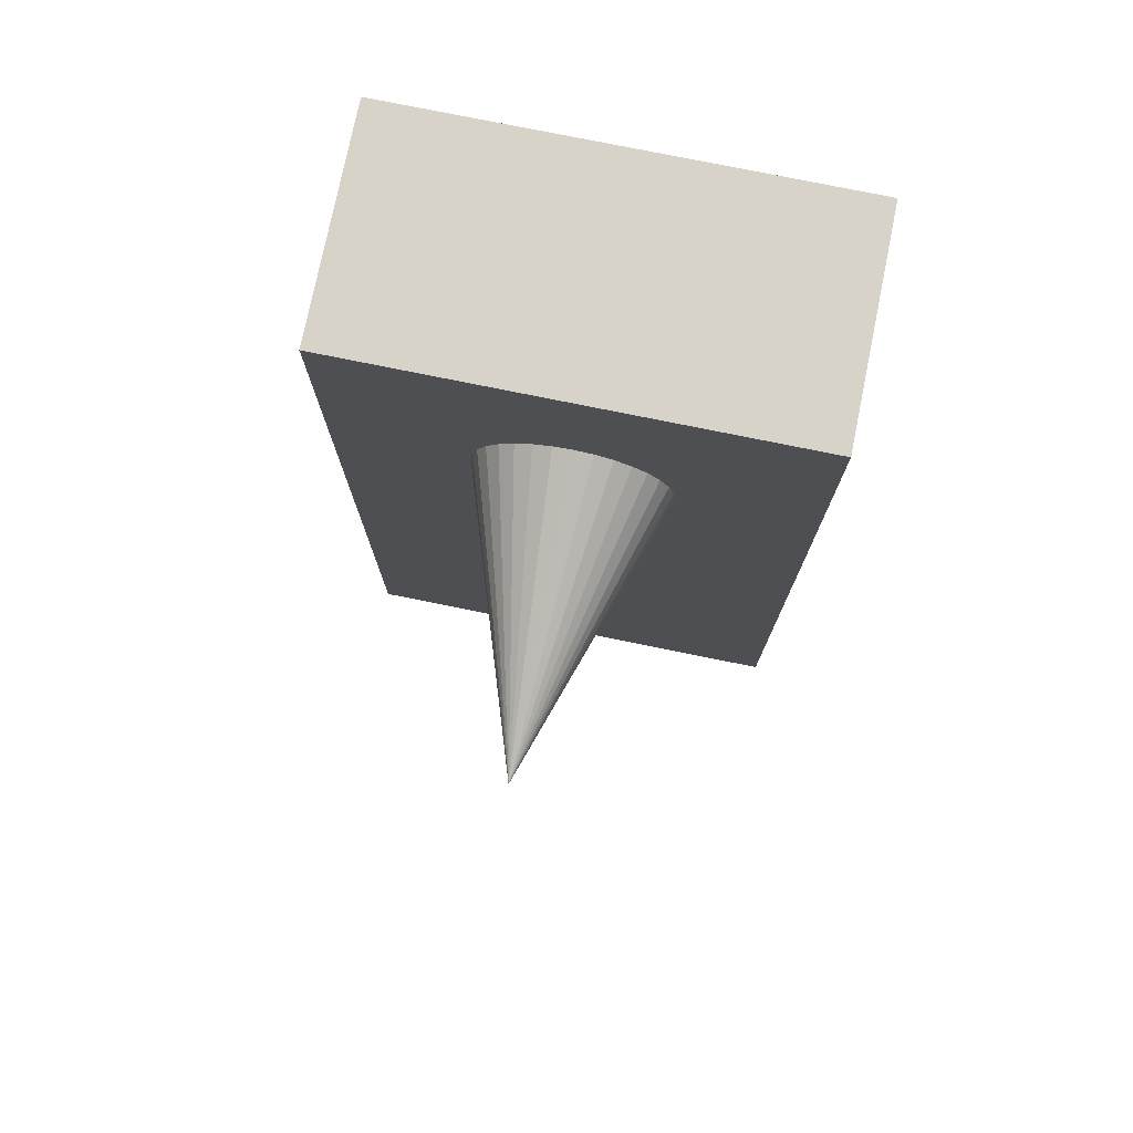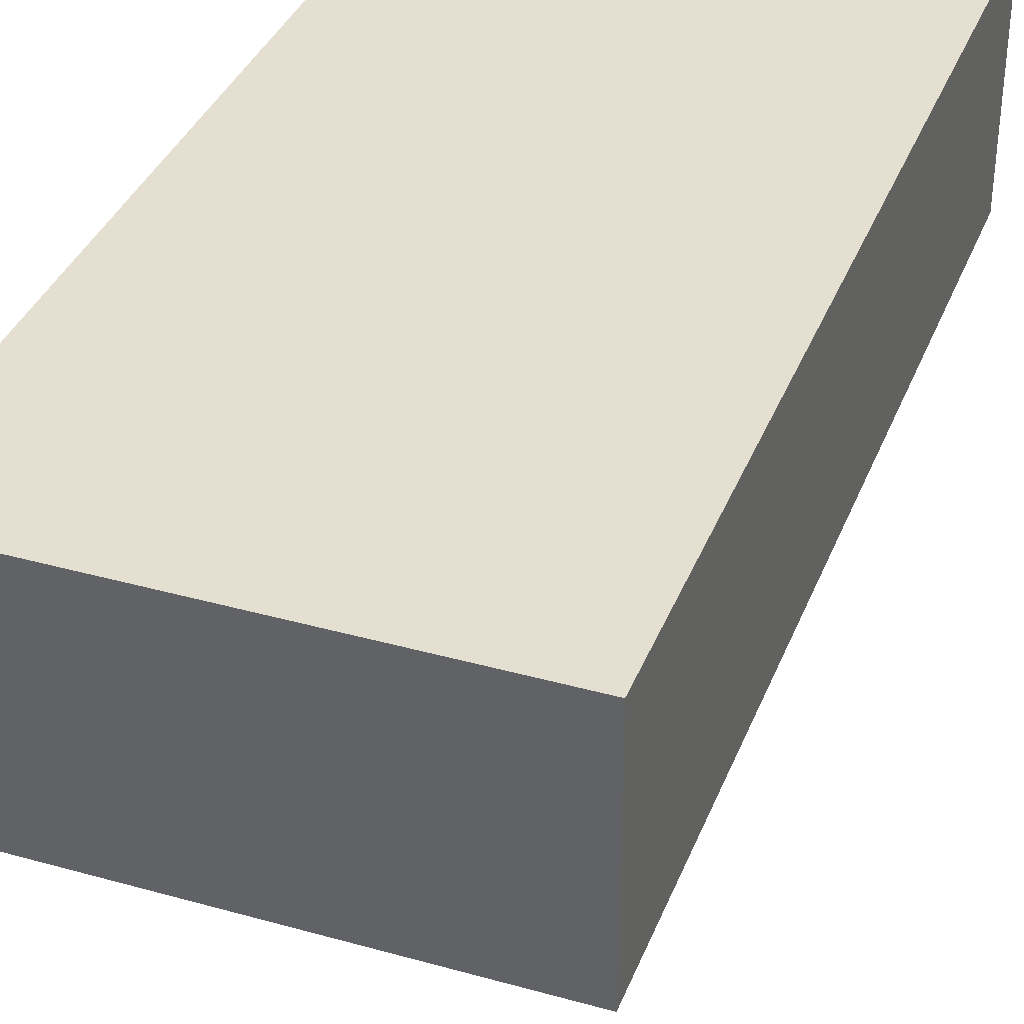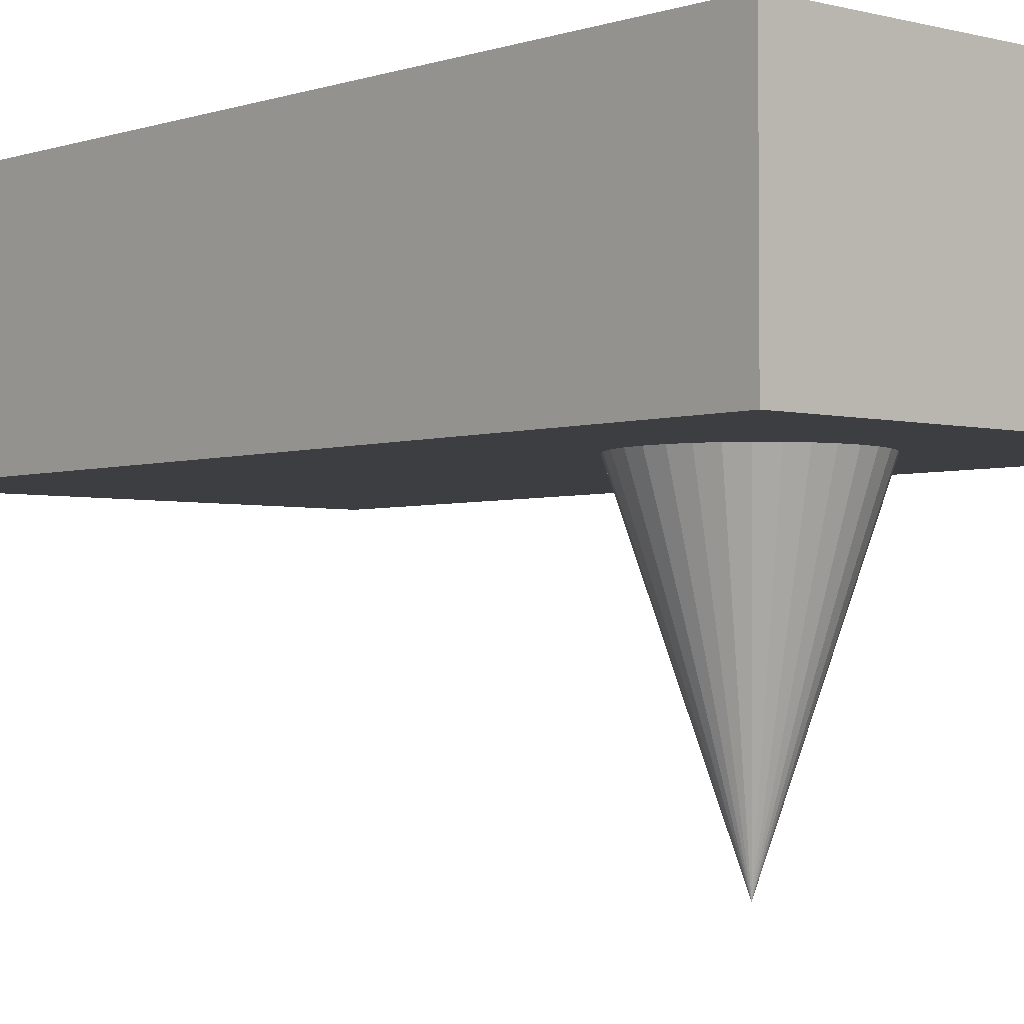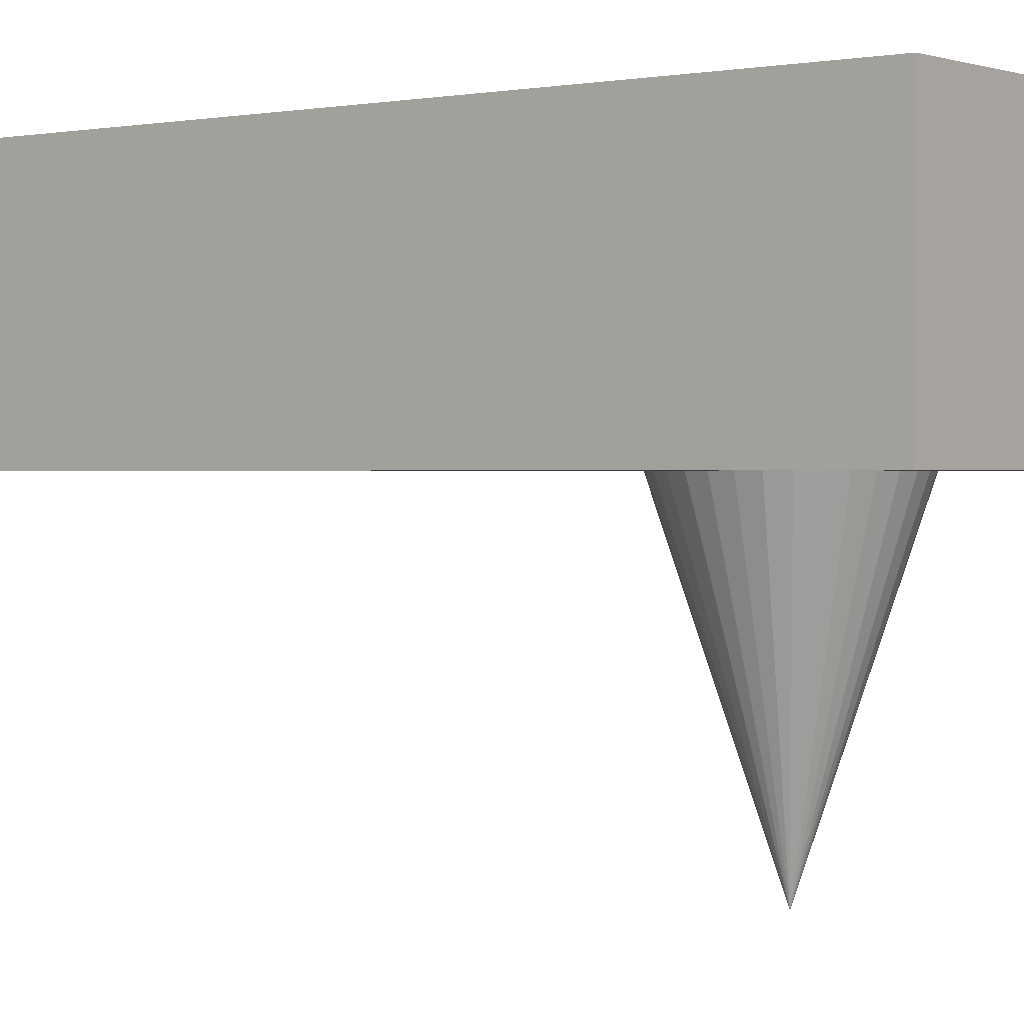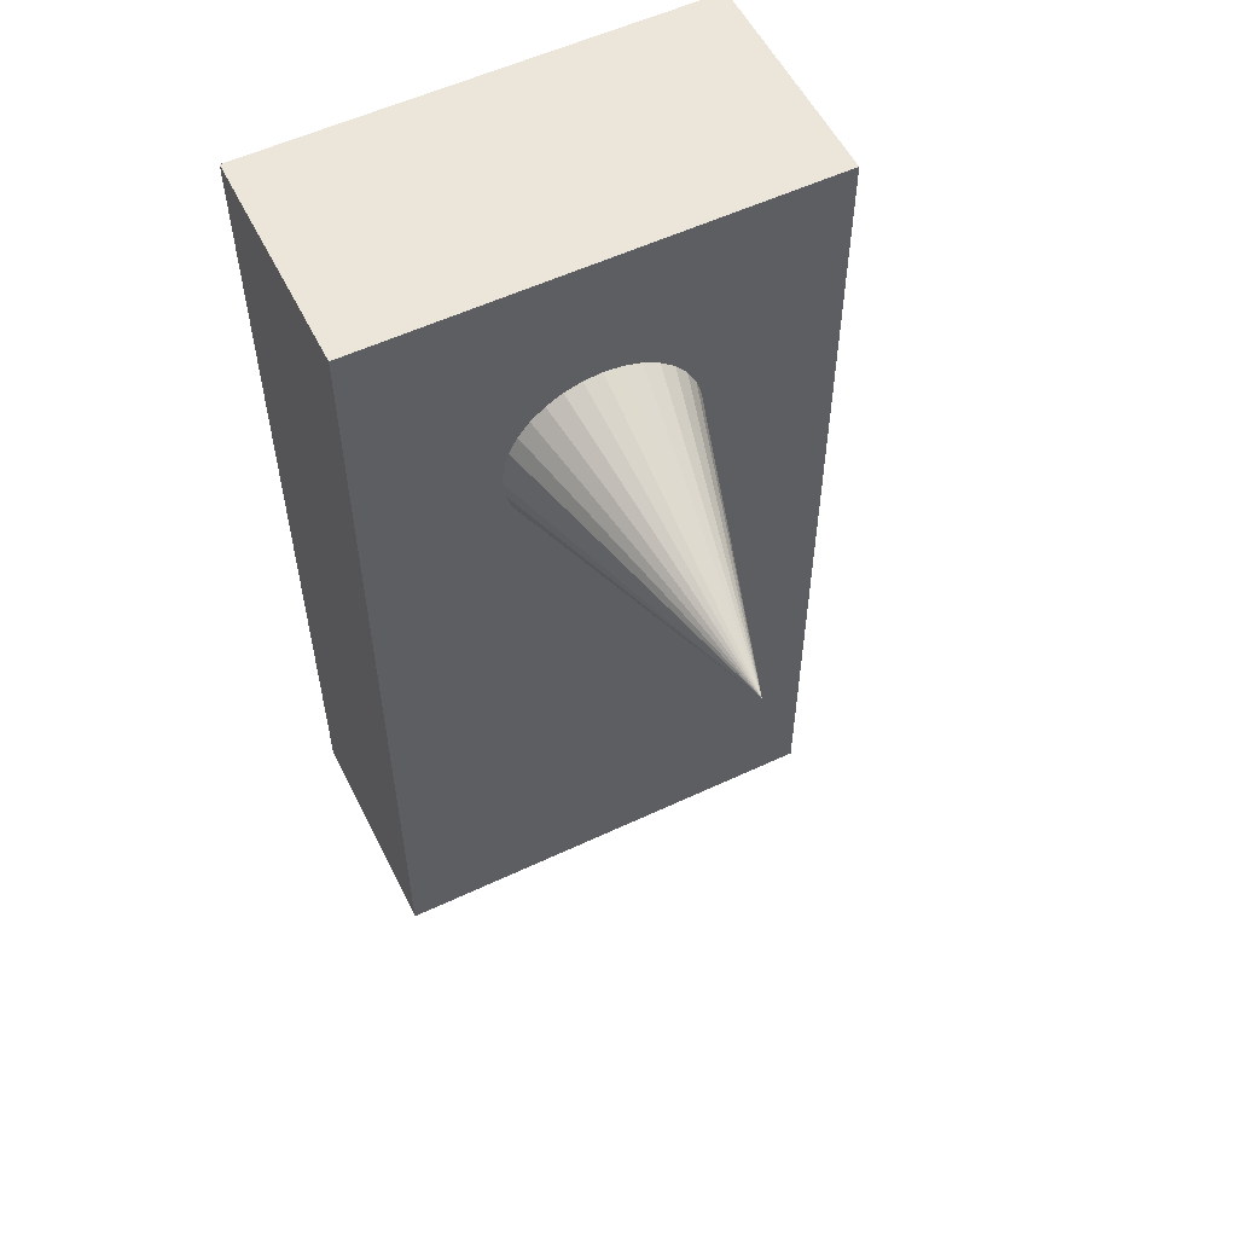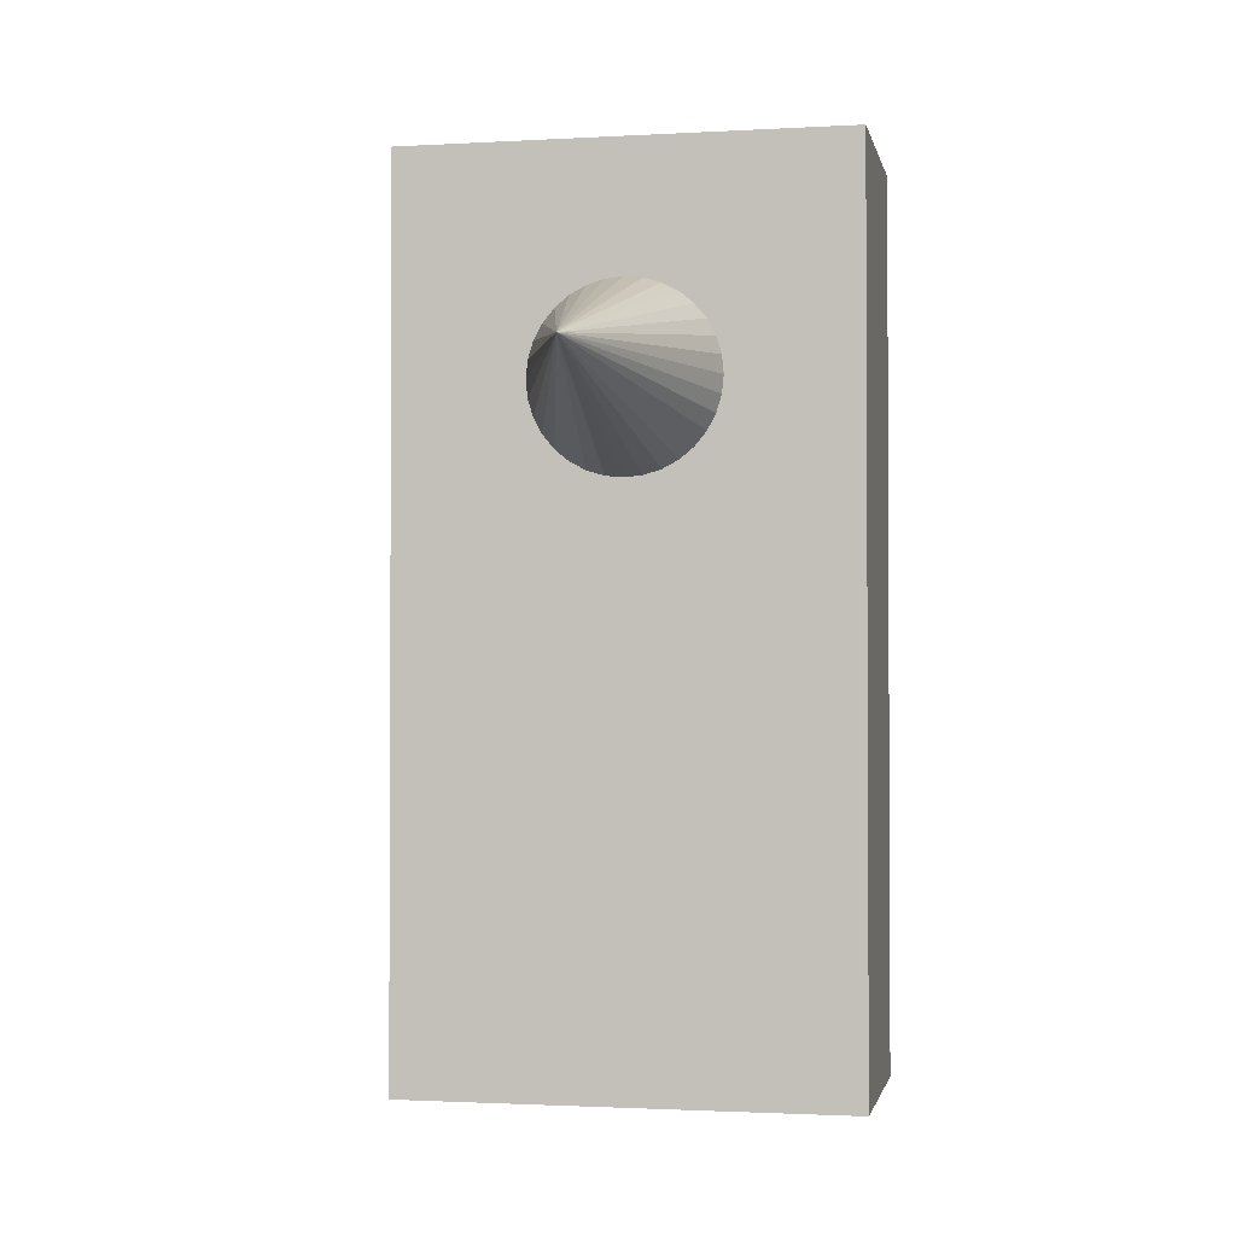
<metadata>
{"format":"obj","ext":"obj","renderer":"f3d","projection":"perspective","resolution":1024,"background":"white","views":[{"elev":76.7,"azim":-168.5,"up":"+Y"},{"elev":36.6,"azim":20.0,"up":"+Z"},{"elev":-3.1,"azim":138.3,"up":"+Z"},{"elev":0.7,"azim":127.8,"up":"+Z"},{"elev":56.0,"azim":153.7,"up":"+Y"},{"elev":-1.7,"azim":-168.6,"up":"+Y"}]}
</metadata>
<code>
o 立方体
v -1 0 0.5
v -1 4 0.5
v -1 0 -0.5
v -1 4 -0.5
v 1 0 0.5
v 1 4 0.5
v 1 0 -0.5
v 1 4 -0.5
v 0 2.5 -0.25
v 0.09755 2.51 -0.25
v 0.1913 2.538 -0.25
v 0.2778 2.584 -0.25
v 0.3536 2.646 -0.25
v 0.4157 2.722 -0.25
v 0.4619 2.809 -0.25
v 0.4904 2.902 -0.25
v 0.5 3 -0.25
v 0.4904 3.098 -0.25
v 0.4619 3.191 -0.25
v 0.4157 3.278 -0.25
v 0.3536 3.354 -0.25
v 0.2778 3.416 -0.25
v 0.1913 3.462 -0.25
v 0.09755 3.49 -0.25
v 0 3.5 -0.25
v -0.09755 3.49 -0.25
v -0.1913 3.462 -0.25
v -0.2778 3.416 -0.25
v -0.3536 3.354 -0.25
v -0.4157 3.278 -0.25
v -0.4619 3.191 -0.25
v -0.4904 3.098 -0.25
v -0.5 3 -0.25
v -0.4904 2.902 -0.25
v -0.4619 2.809 -0.25
v -0.4157 2.722 -0.25
v -0.3536 2.646 -0.25
v -0.2778 2.584 -0.25
v -0.1913 2.538 -0.25
v -0.09755 2.51 -0.25
v 0 3 -1.75
f 2 3 1
f 4 7 3
f 8 5 7
f 6 1 5
f 7 1 3
f 4 6 8
f 9 41 10
f 10 41 11
f 11 41 12
f 12 41 13
f 13 41 14
f 14 41 15
f 15 41 16
f 16 41 17
f 17 41 18
f 18 41 19
f 19 41 20
f 20 41 21
f 21 41 22
f 22 41 23
f 23 41 24
f 24 41 25
f 25 41 26
f 26 41 27
f 27 41 28
f 28 41 29
f 29 41 30
f 30 41 31
f 31 41 32
f 32 41 33
f 33 41 34
f 34 41 35
f 35 41 36
f 36 41 37
f 37 41 38
f 38 41 39
f 38 39 28
f 39 41 40
f 40 41 9
f 2 4 3
f 4 8 7
f 8 6 5
f 6 2 1
f 7 5 1
f 4 2 6
f 40 9 25
f 9 10 24
f 10 11 24
f 11 12 23
f 24 11 23
f 12 13 21
f 13 14 20
f 14 15 20
f 15 16 19
f 20 15 19
f 16 17 18
f 18 19 16
f 20 21 13
f 21 22 12
f 22 23 12
f 24 25 9
f 25 26 40
f 26 27 40
f 27 28 39
f 40 27 39
f 28 29 37
f 29 30 36
f 30 31 36
f 31 32 35
f 36 31 35
f 32 33 34
f 34 35 32
f 36 37 29
f 37 38 28

</code>
